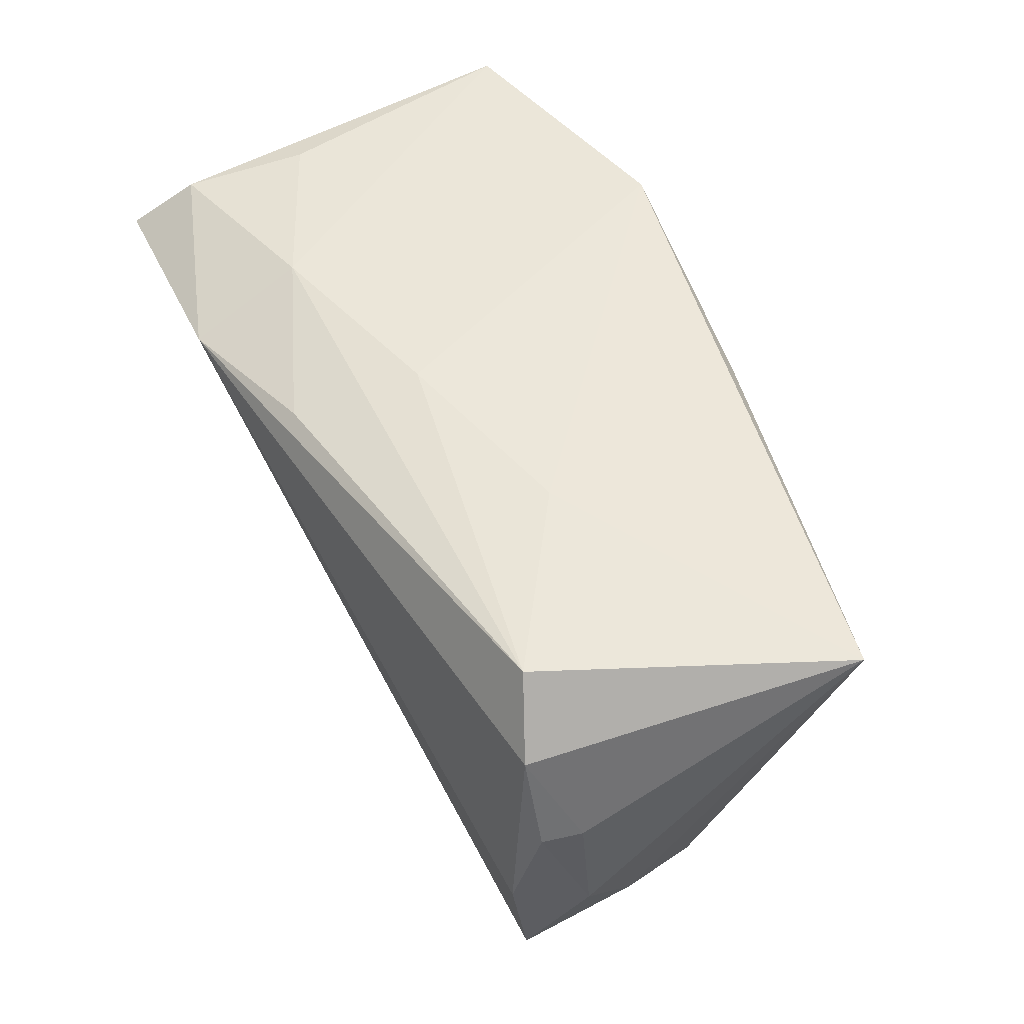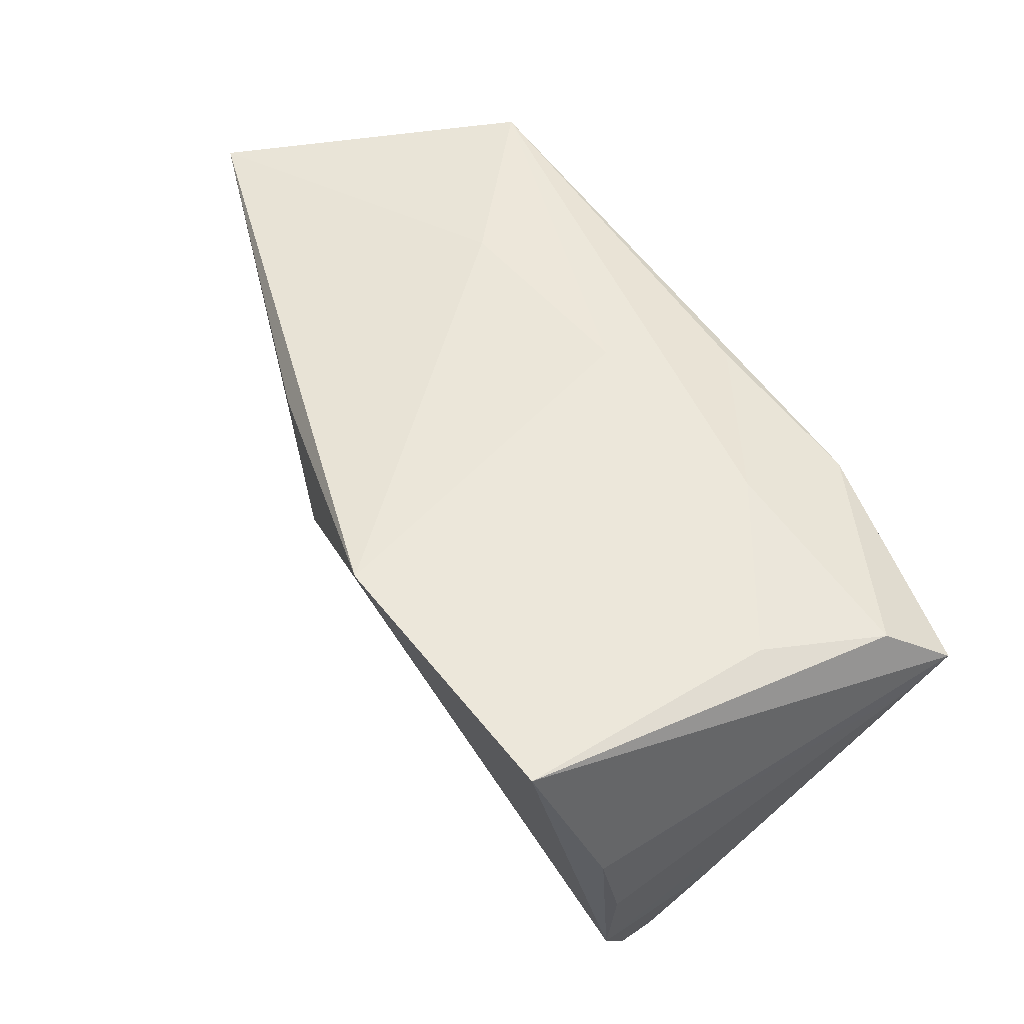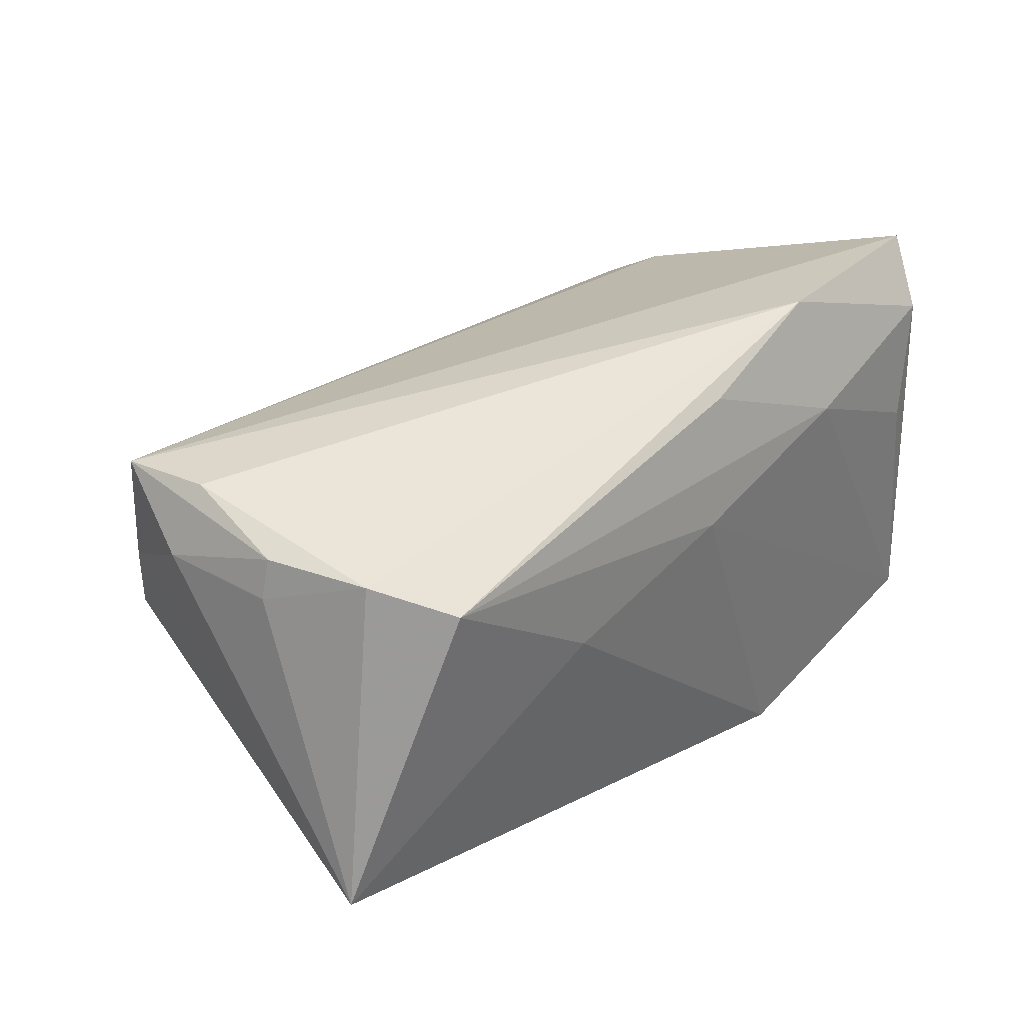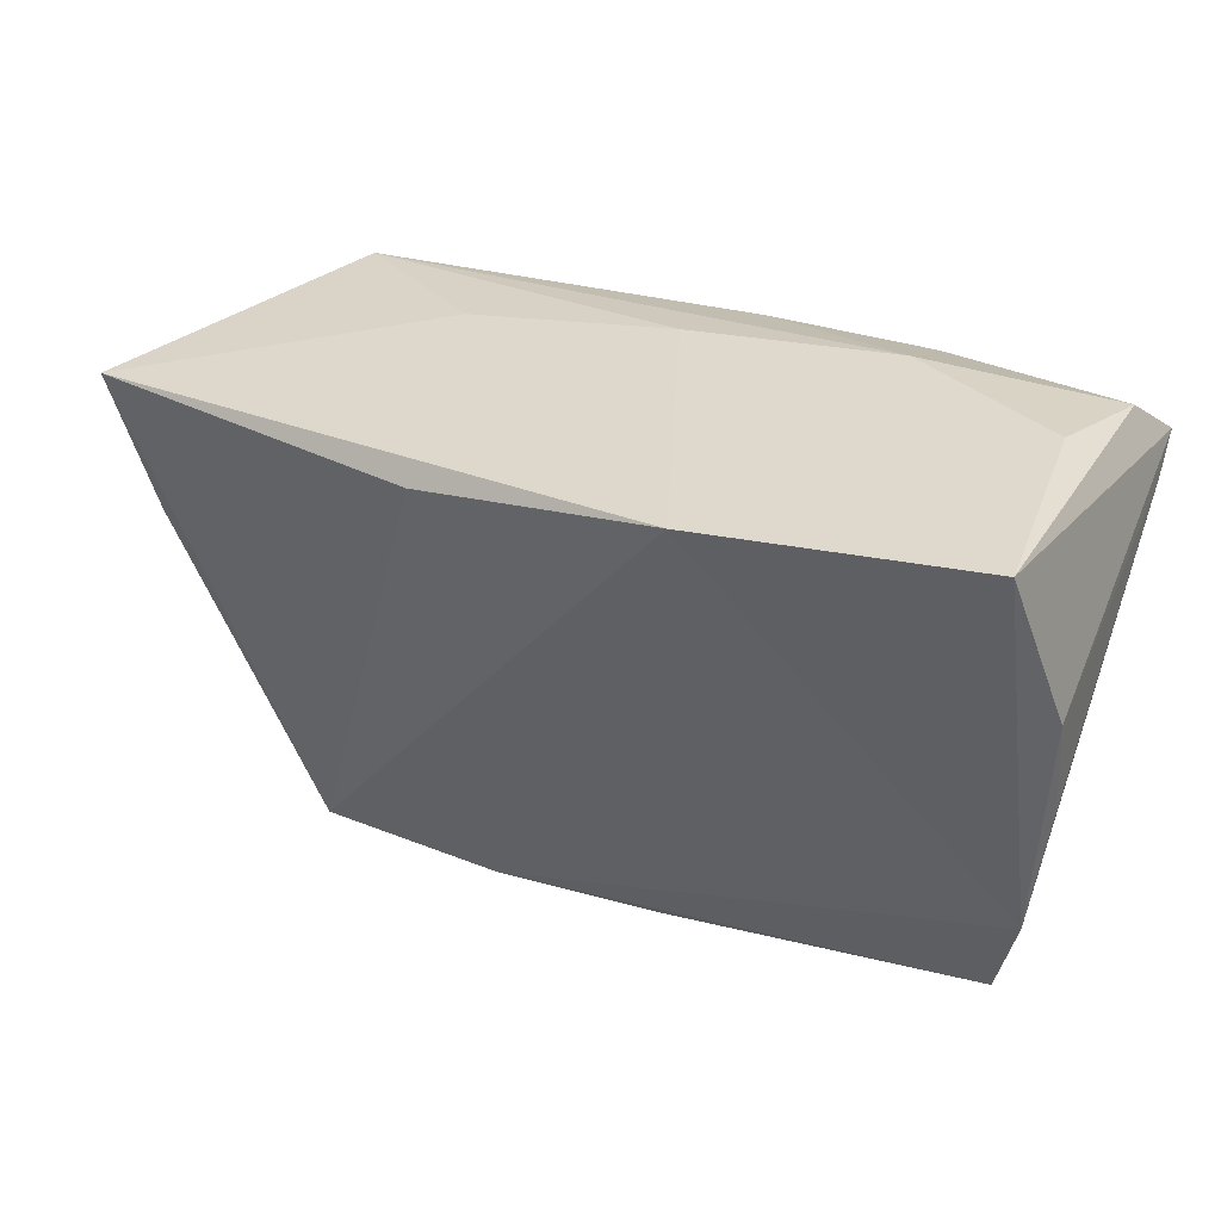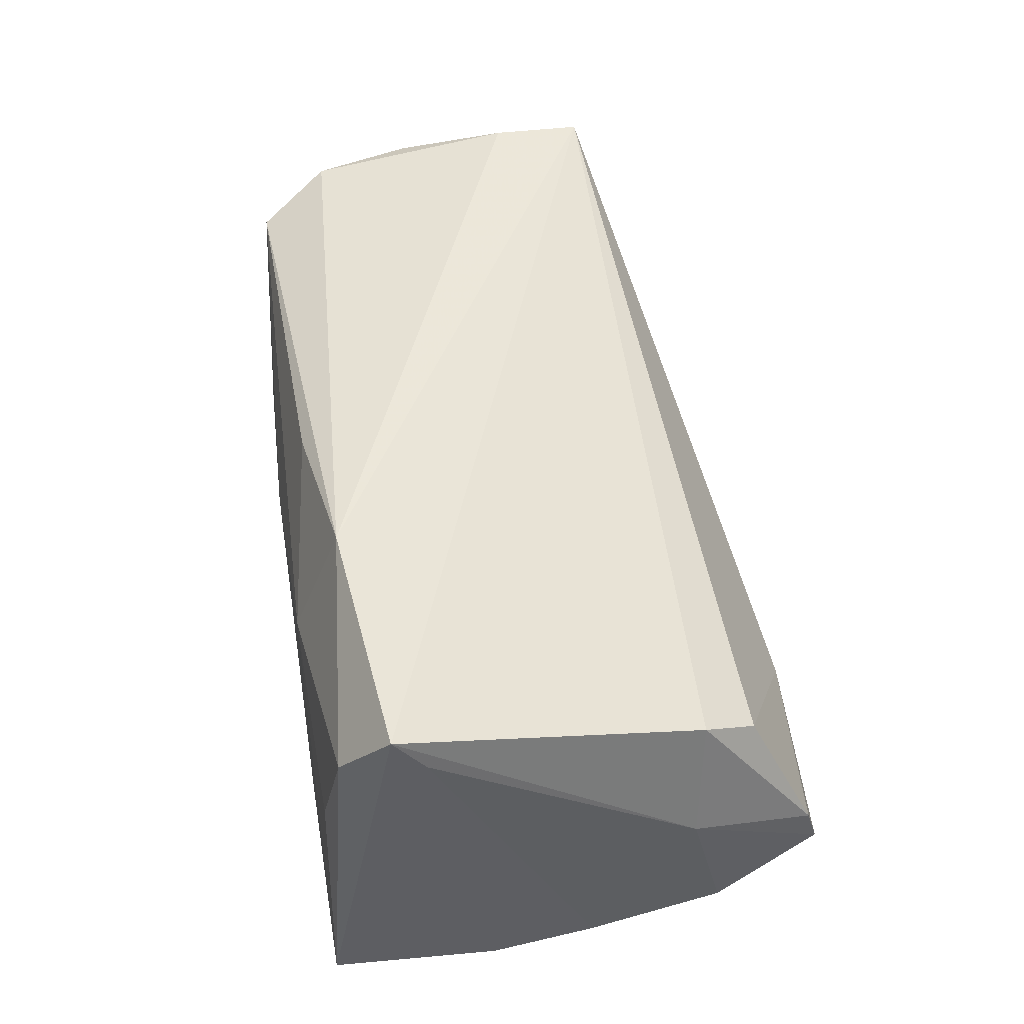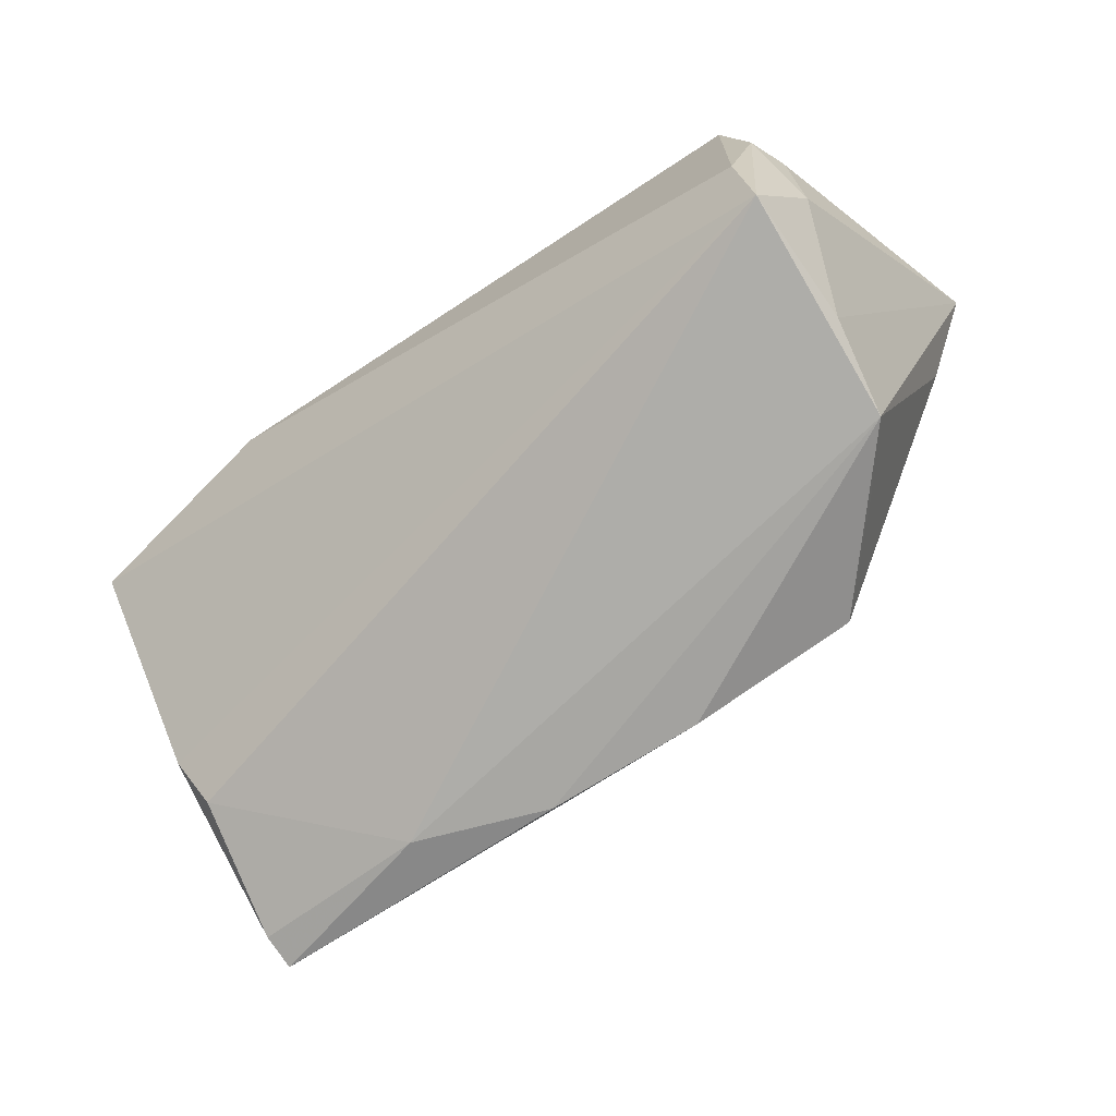
<metadata>
{"format":"obj","ext":"obj","renderer":"f3d","projection":"perspective","resolution":1024,"background":"white","views":[{"elev":51.8,"azim":60.2,"up":"+Y"},{"elev":54.6,"azim":-118.4,"up":"+Y"},{"elev":36.3,"azim":132.5,"up":"+Z"},{"elev":31.6,"azim":-157.1,"up":"+Y"},{"elev":48.1,"azim":-98.4,"up":"+Z"},{"elev":-64.5,"azim":39.4,"up":"+Y"}]}
</metadata>
<code>
v -0.0439 -0.02686 0.008609
v -0.05047 -0.01917 -0.001895
v -0.04748 -0.03565 -0.01139
v -0.00558 0.02266 0.02528
v 0.04283 0.02433 0.02036
v -0.05326 0.01672 0.02691
v -0.0007238 0.02638 0.01032
v -0.05153 -0.0127 -0.003427
v 0.05413 0.004041 0.01873
v 0.05242 0.005097 -0.01534
v 0.01463 0.02162 -0.02668
v -0.008954 -0.03516 -0.01448
v -0.04731 -0.03443 -0.007111
v -0.04582 0.02473 0.004563
v 0.05515 -0.01067 0.018
v -0.05008 0.02254 0.01926
v 0.02335 0.02597 0.005521
v 0.03065 -0.02837 -0.02
v 0.05093 -0.02364 0.008943
v -0.05333 0.005791 -0.01949
v -0.05333 0.01295 0.02193
v -0.05333 -0.006486 -0.01703
v 0.01032 -0.03318 -0.01718
v -0.04641 -0.02022 0.01259
v 0.05887 0.02116 -0.01519
v 0.04116 -0.02642 -0.01003
v -0.05101 -0.02282 -0.01649
v -0.02545 0.01995 0.02956
v 0.05067 -0.009742 0.0262
v -0.04851 0.02557 -0.02644
v 0.05269 0.003863 0.02343
v -0.02458 -0.03568 -0.007261
v -0.02584 0.02558 0.01534
v 0.04899 0.01587 0.02362
v 0.05207 -0.02097 0.02496
v -0.016 0.02638 -0.03187
v 0.04824 -0.02755 -0.001975
f 34 5 28
f 25 5 34
f 34 9 25
f 25 18 11
f 11 36 25
f 18 36 11
f 32 35 1
f 35 24 1
f 10 18 25
f 10 26 18
f 27 30 36
f 27 23 3
f 27 36 18
f 18 23 27
f 2 27 3
f 6 35 28
f 6 24 35
f 6 2 24
f 25 9 15
f 28 35 29
f 29 34 28
f 28 5 4
f 36 30 7
f 32 3 12
f 3 23 12
f 18 26 37
f 37 23 18
f 37 12 23
f 26 10 37
f 37 35 32
f 32 12 37
f 37 10 25
f 13 1 24
f 24 2 13
f 13 2 3
f 13 3 32
f 32 1 13
f 22 27 8
f 27 2 8
f 20 6 30
f 20 27 22
f 30 27 20
f 9 34 31
f 34 29 31
f 31 29 35
f 35 15 31
f 31 15 9
f 17 7 5
f 36 7 17
f 17 5 25
f 25 36 17
f 30 6 16
f 16 6 28
f 19 15 35
f 35 37 19
f 25 15 19
f 19 37 25
f 2 6 21
f 21 8 2
f 22 8 21
f 21 20 22
f 6 20 21
f 33 7 30
f 33 4 5
f 5 7 33
f 28 4 33
f 33 16 28
f 30 16 14
f 14 33 30
f 16 33 14

</code>
